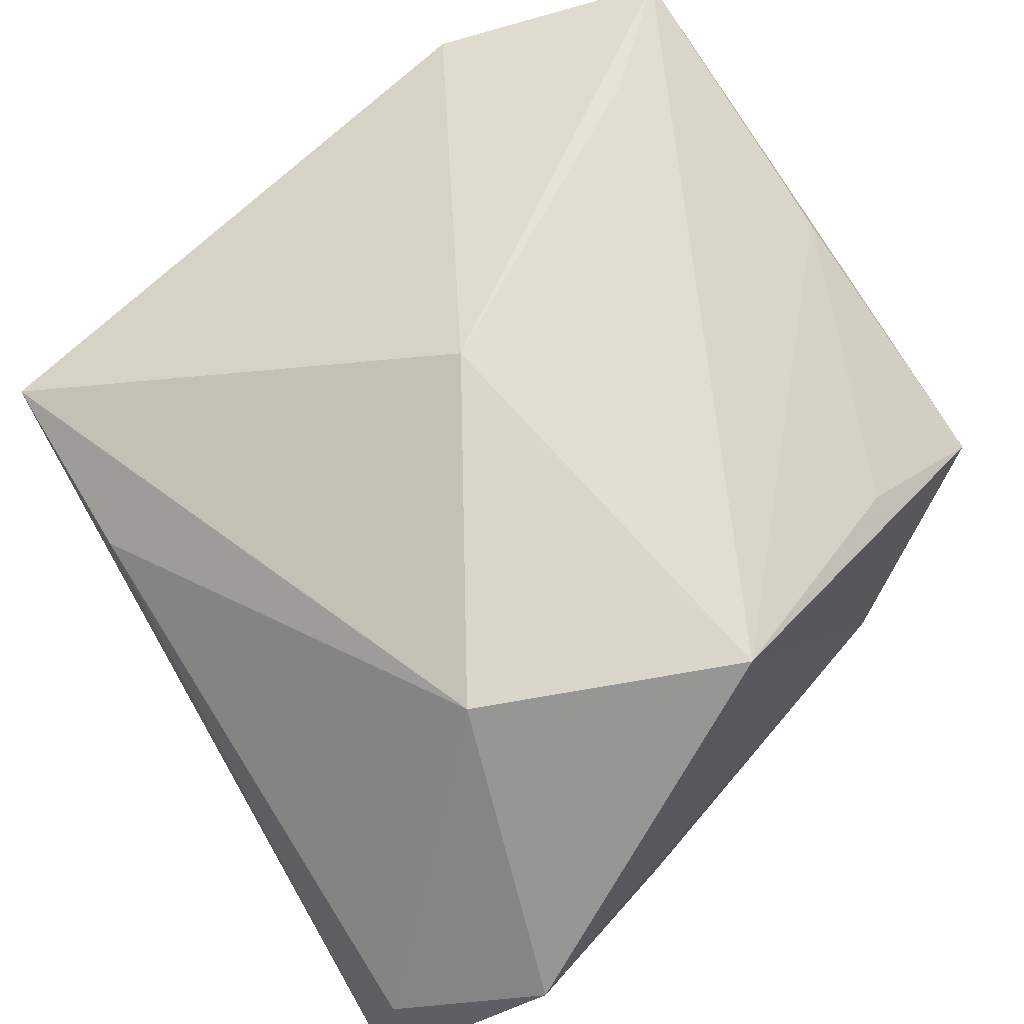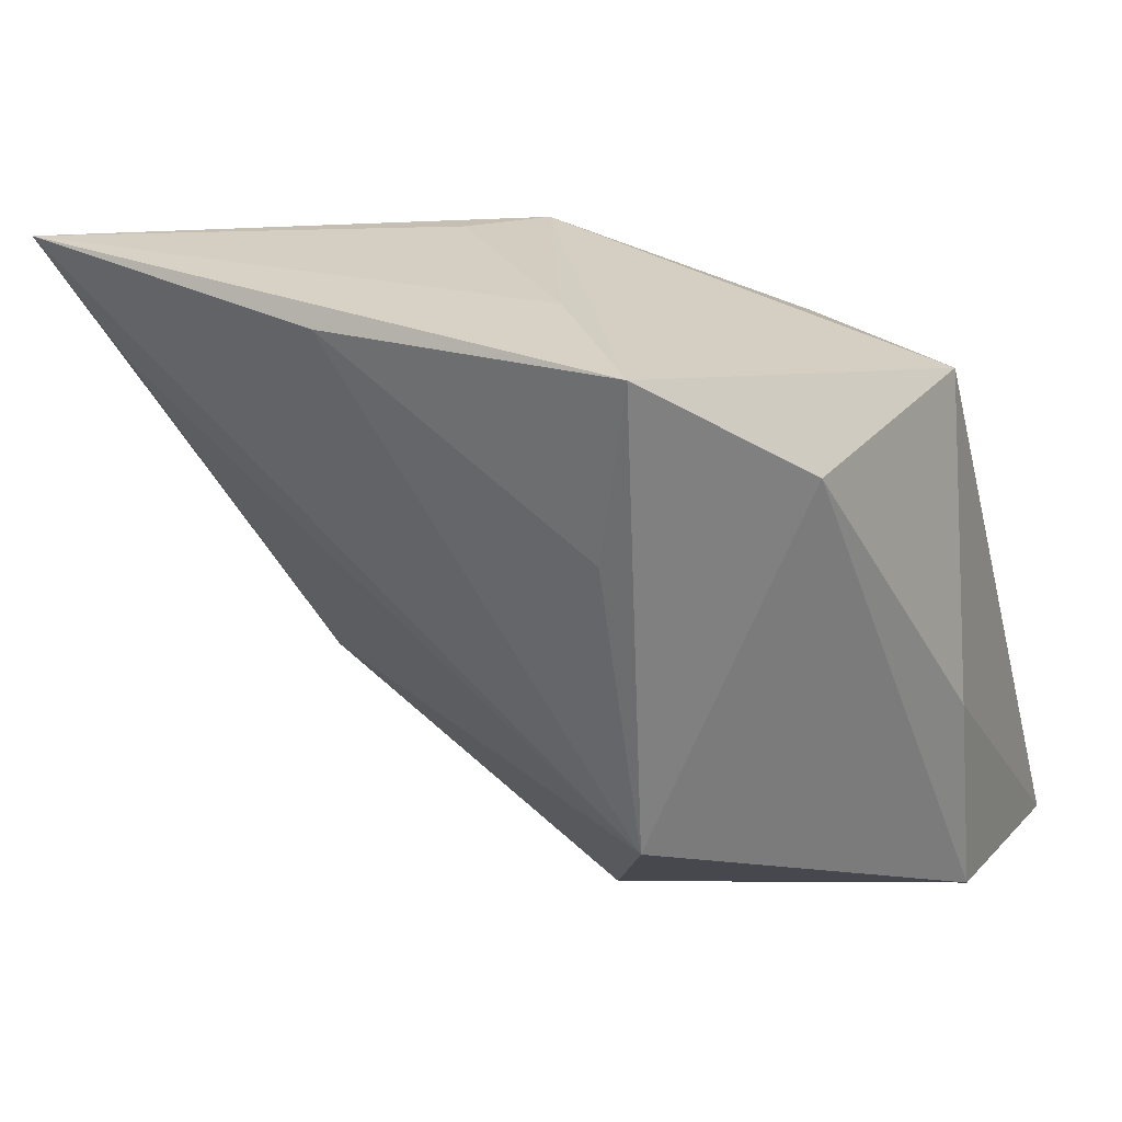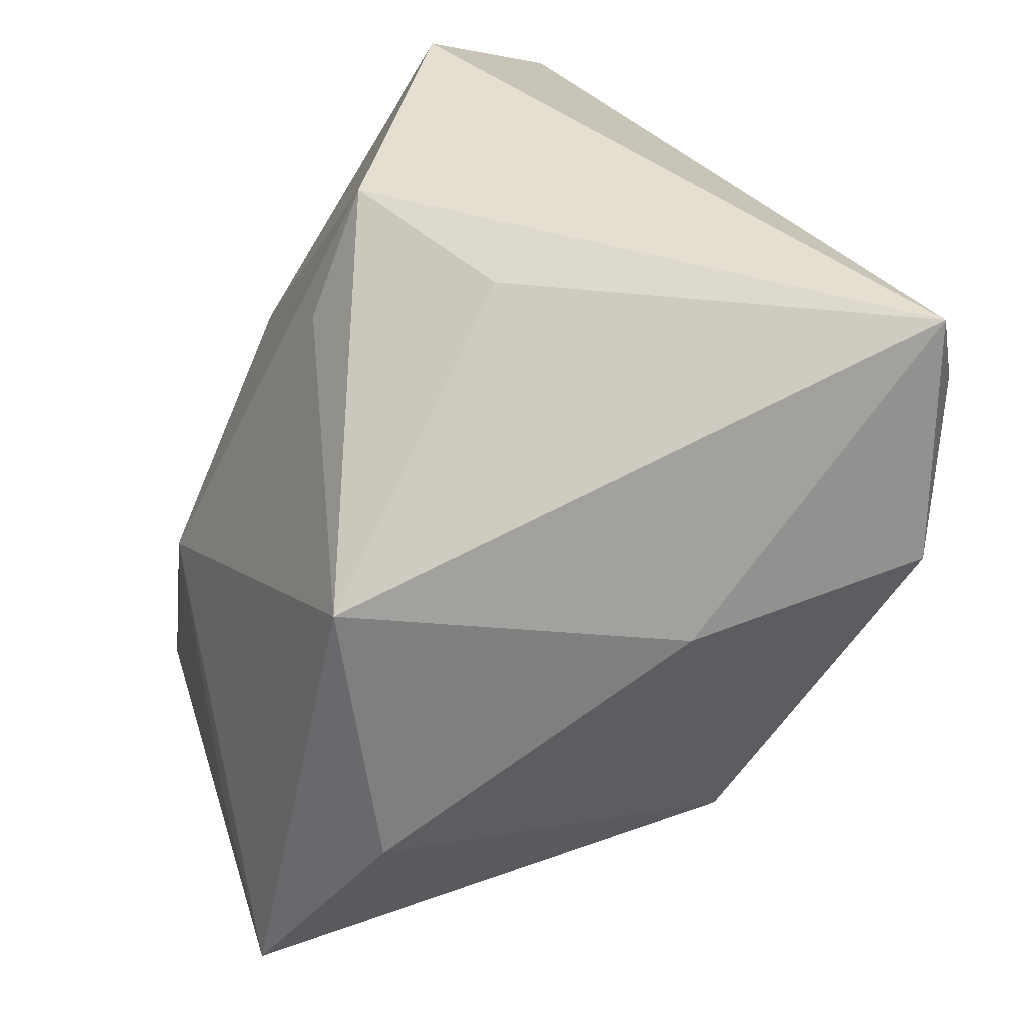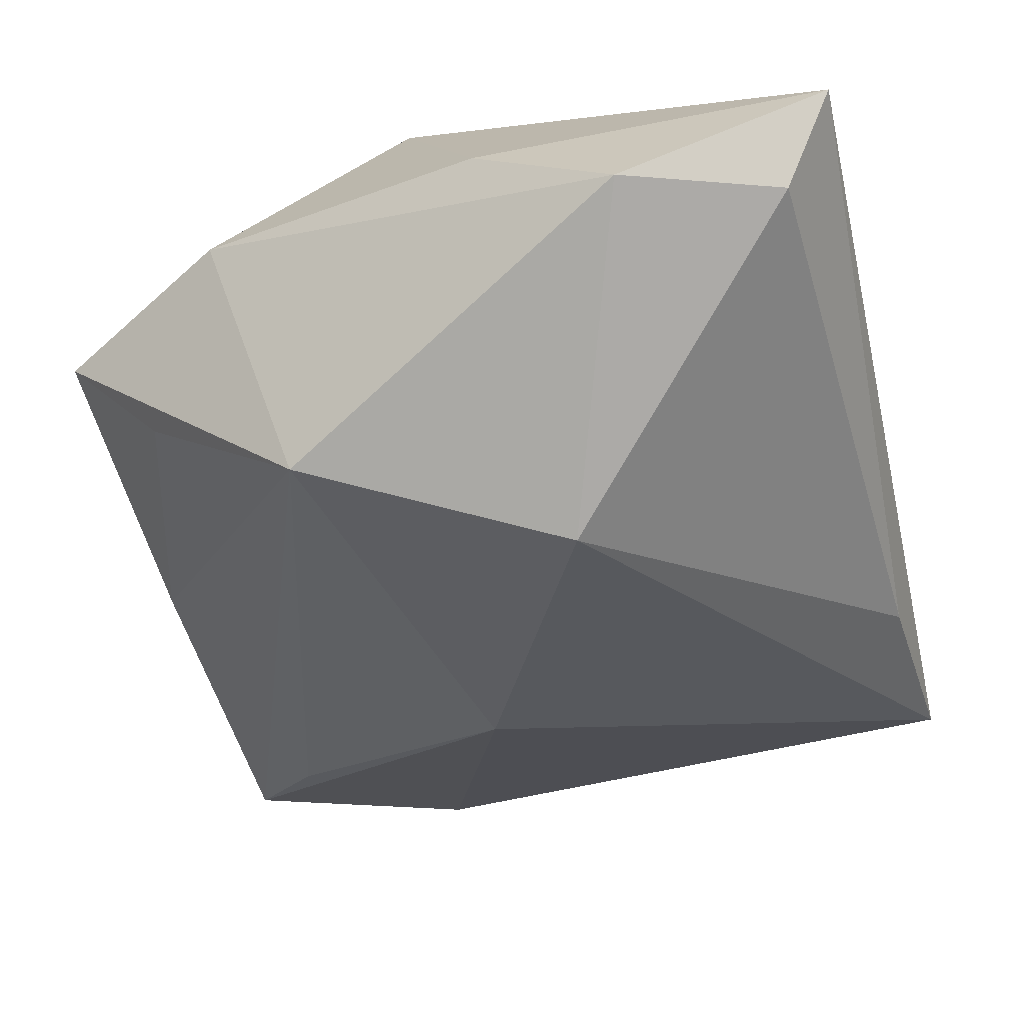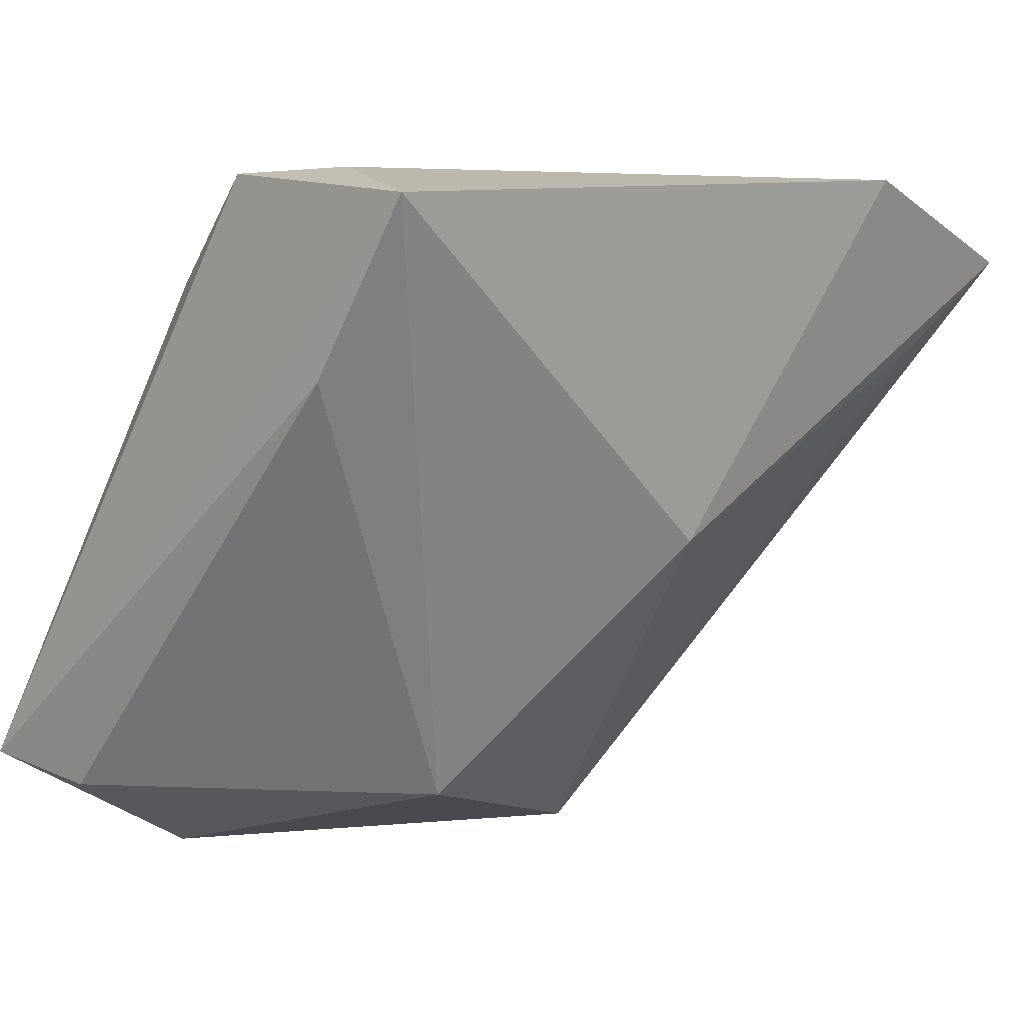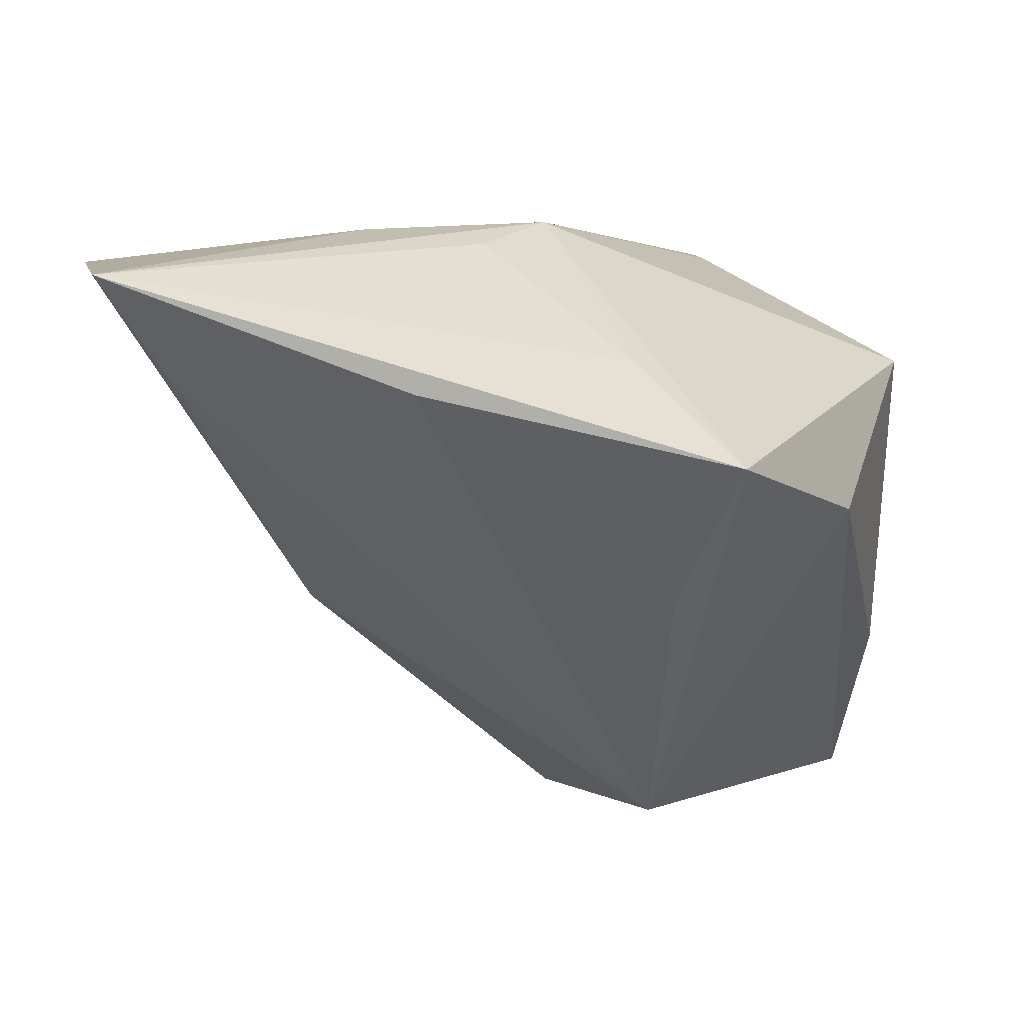
<metadata>
{"format":"obj","ext":"obj","renderer":"f3d","projection":"perspective","resolution":1024,"background":"white","views":[{"elev":-65.3,"azim":-143.9,"up":"+Z"},{"elev":-3.1,"azim":-62.9,"up":"+Z"},{"elev":-68.0,"azim":71.1,"up":"+Y"},{"elev":-76.6,"azim":17.8,"up":"+Z"},{"elev":-21.2,"azim":147.1,"up":"+Z"},{"elev":9.7,"azim":-81.1,"up":"+Z"}]}
</metadata>
<code>
v -0.03764 -0.01739 -0.006641
v 0.03784 0.01741 0.01905
v -0.0241 0.04459 0.02436
v -0.01638 -0.001724 0.02838
v -0.02669 -0.03349 0.001172
v 0.0162 -0.0156 0.02278
v 0.03188 0.02915 0.01612
v 0.02878 -0.01363 0.0224
v 0.03437 0.04427 0.005605
v 0.002968 0.0204 0.02638
v 0.003634 0.0008003 -0.03627
v 0.004499 -0.0357 -0.01832
v -0.02178 0.01569 0.02779
v 0.01741 -0.0316 -0.03627
v -0.03861 0.0313 0.01395
v -0.02114 -0.01351 -0.03194
v 0.02704 -0.02283 0.008253
v 0.0327 -0.02513 -0.03361
v -0.0367 -0.01332 0.01638
v -0.002855 -0.03757 0.01327
v 0.03928 -0.03234 -0.02927
v -0.01241 0.02423 -0.01217
v 0.0333 0.02731 -0.006428
v -0.02435 0.003213 0.02657
v -0.04695 0.005686 0.01408
v -0.04695 0.03606 0.02472
v -0.04695 -0.02458 0.007938
f 4 27 20
f 21 2 8
f 9 2 21
f 20 27 5
f 5 27 16
f 10 2 3
f 10 8 2
f 4 8 10
f 20 21 17
f 17 8 20
f 21 8 17
f 6 4 20
f 20 8 6
f 6 8 4
f 3 9 22
f 22 26 3
f 3 2 7
f 7 9 3
f 2 9 7
f 25 26 16
f 27 26 25
f 27 4 19
f 19 26 27
f 12 21 20
f 20 5 12
f 13 10 3
f 4 10 13
f 3 26 13
f 13 26 4
f 16 26 15
f 15 22 16
f 26 22 15
f 11 22 9
f 16 22 11
f 16 27 1
f 1 25 16
f 27 25 1
f 4 26 24
f 24 19 4
f 26 19 24
f 21 12 14
f 14 18 21
f 14 5 16
f 14 12 5
f 16 11 14
f 14 11 18
f 23 11 9
f 18 11 23
f 23 9 21
f 21 18 23

</code>
